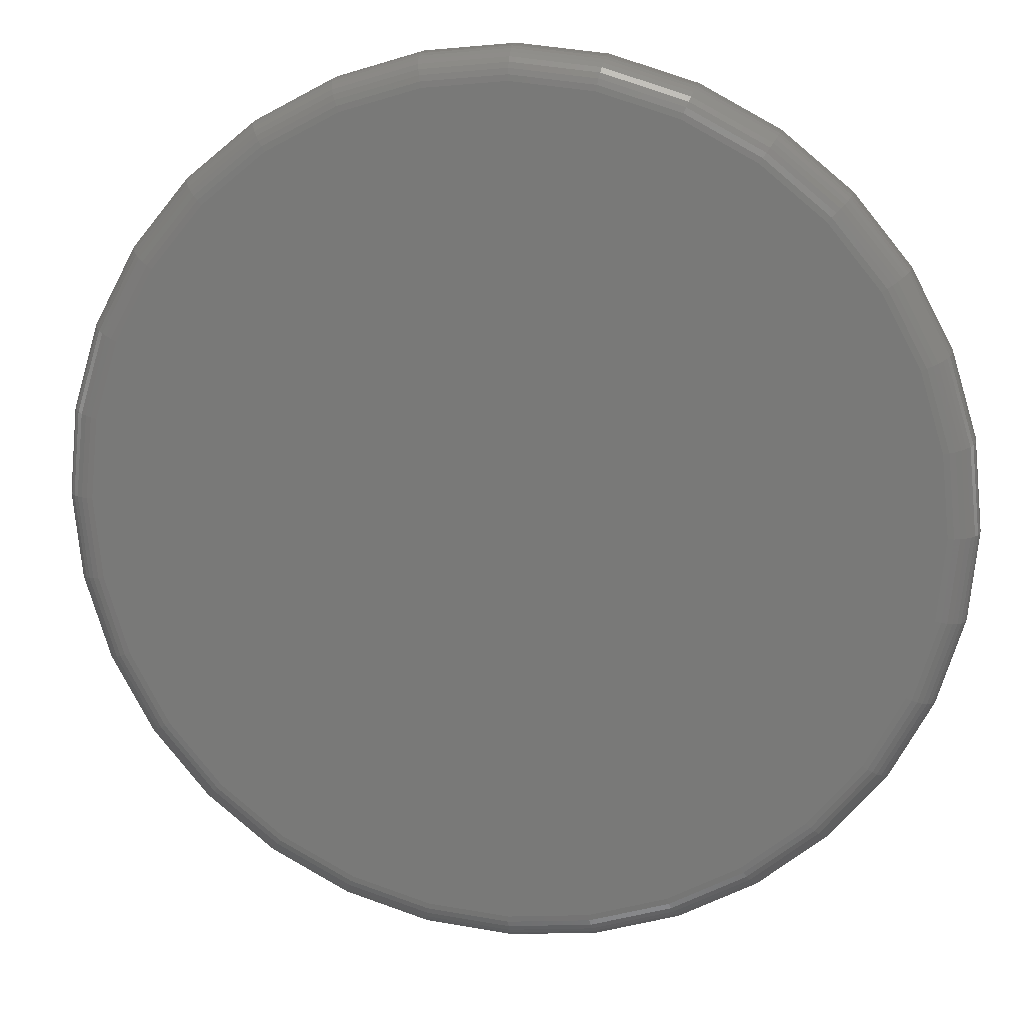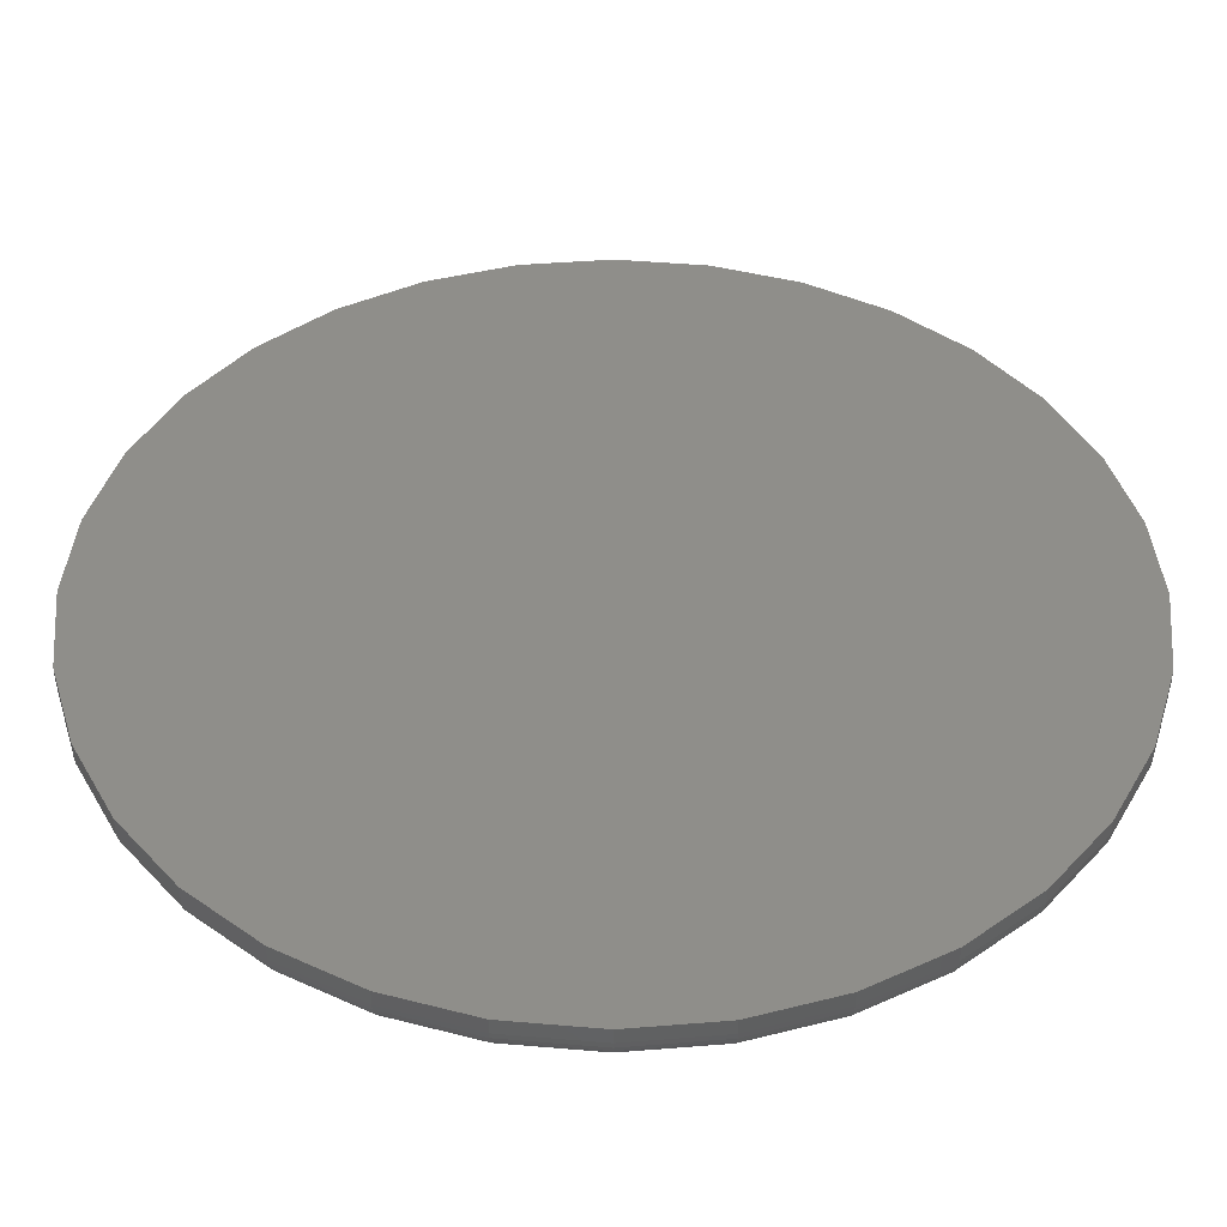
<metadata>
{"format":"stl","ext":"stl","renderer":"f3d","projection":"perspective","resolution":1024,"background":"white","views":[{"elev":15.9,"azim":-170.2,"up":"+Z"},{"elev":-46.8,"azim":-0.2,"up":"+Z"}]}
</metadata>
<code>
# stl→obj: 320 verts, 636 faces
v 0.0111 7.669e-17 0.6439
v 0.1367 9.064e-17 0.6315
v -0.1145 6.275e-17 0.6315
v 0.0111 7.669e-17 -0.6439
v -0.1145 6.275e-17 -0.6315
v 0.1367 9.064e-17 -0.6315
v -0.2353 4.934e-17 -0.5949
v 0.2575 1.041e-16 -0.5949
v -0.3466 3.698e-17 -0.5354
v 0.3688 1.164e-16 -0.5354
v -0.4442 2.614e-17 -0.4553
v 0.4664 1.272e-16 -0.4553
v -0.5243 1.725e-17 -0.3577
v 0.5465 1.361e-16 -0.3577
v -0.5838 1.065e-17 -0.2464
v 0.606 1.427e-16 -0.2464
v -0.6204 6.578e-18 -0.1256
v 0.6426 1.468e-16 -0.1256
v -0.6328 5.204e-18 6.059e-17
v 0.655 1.482e-16 -2.548e-16
v -0.6204 6.578e-18 0.1256
v 0.6426 1.468e-16 0.1256
v -0.5838 1.065e-17 0.2464
v 0.606 1.427e-16 0.2464
v -0.5243 1.725e-17 0.3577
v 0.5465 1.361e-16 0.3577
v -0.4442 2.614e-17 0.4553
v 0.4664 1.272e-16 0.4553
v -0.3466 3.698e-17 0.5354
v 0.3688 1.164e-16 0.5354
v -0.2353 4.934e-17 0.5949
v 0.2575 1.041e-16 0.5949
v 0.7019 -0.04688 3.598e-16
v 0.7019 -0.07031 -8.46e-17
v 0.6886 -0.04688 -0.1348
v 0.6886 -0.07031 -0.1348
v 0.6493 -0.04688 -0.2644
v 0.6493 -0.07031 -0.2644
v 0.5855 -0.04688 -0.3838
v 0.5855 -0.07031 -0.3838
v 0.4996 -0.04688 -0.4885
v 0.4996 -0.07031 -0.4885
v 0.3949 -0.04688 -0.5744
v 0.3949 -0.07031 -0.5744
v 0.2755 -0.04688 -0.6382
v 0.2755 -0.07031 -0.6382
v 0.1459 -0.04688 -0.6775
v 0.1459 -0.07031 -0.6775
v 0.0111 -0.04688 -0.6908
v 0.0111 -0.07031 -0.6908
v -0.1237 -0.04688 -0.6775
v -0.1237 -0.07031 -0.6775
v -0.2533 -0.04688 -0.6382
v -0.2533 -0.07031 -0.6382
v -0.3727 -0.04688 -0.5744
v -0.3727 -0.07031 -0.5744
v -0.4774 -0.04688 -0.4885
v -0.4774 -0.07031 -0.4885
v -0.5633 -0.04688 -0.3838
v -0.5633 -0.07031 -0.3838
v -0.6271 -0.04688 -0.2644
v -0.6271 -0.07031 -0.2644
v -0.6664 -0.04688 -0.1348
v -0.6664 -0.07031 -0.1348
v -0.6797 -0.04688 -2.222e-16
v -0.6797 -0.07031 -2.222e-16
v -0.6664 -0.04688 0.1348
v -0.6664 -0.07031 0.1348
v -0.6271 -0.04688 0.2644
v -0.6271 -0.07031 0.2644
v -0.5633 -0.04688 0.3838
v -0.5633 -0.07031 0.3838
v -0.4774 -0.04688 0.4885
v -0.4774 -0.07031 0.4885
v -0.3727 -0.04688 0.5744
v -0.3727 -0.07031 0.5744
v -0.2533 -0.04688 0.6382
v -0.2533 -0.07031 0.6382
v -0.1237 -0.04688 0.6775
v -0.1237 -0.07031 0.6775
v 0.0111 -0.04688 0.6908
v 0.0111 -0.07031 0.6908
v 0.1459 -0.04688 0.6775
v 0.1459 -0.07031 0.6775
v 0.2755 -0.04688 0.6382
v 0.2755 -0.07031 0.6382
v 0.3949 -0.04688 0.5744
v 0.3949 -0.07031 0.5744
v 0.4996 -0.04688 0.4885
v 0.4996 -0.07031 0.4885
v 0.5855 -0.04688 0.3838
v 0.5855 -0.07031 0.3838
v 0.6493 -0.04688 0.2644
v 0.6493 -0.07031 0.2644
v 0.6886 -0.04688 0.1348
v 0.6886 -0.07031 0.1348
v -0.6788 -0.03773 1.11e-16
v -0.6655 -0.03773 0.1346
v -0.6761 -0.02894 1.11e-16
v -0.6629 -0.02894 0.1341
v -0.6718 -0.02083 1.11e-16
v -0.6587 -0.02083 0.1332
v -0.666 -0.01373 1.11e-16
v -0.6529 -0.01373 0.1321
v -0.6589 -0.0079 1.665e-16
v -0.646 -0.0079 0.1307
v -0.6508 -0.003568 1.11e-16
v -0.638 -0.003568 0.1291
v -0.642 -0.0009007 1.665e-16
v -0.6294 -0.0009007 0.1274
v 0.6877 -0.03773 0.1346
v 0.701 -0.03773 -9.437e-16
v 0.6851 -0.02894 0.1341
v 0.6983 -0.02894 -9.437e-16
v 0.6809 -0.02083 0.1332
v 0.694 -0.02083 -9.437e-16
v 0.6752 -0.01373 0.1321
v 0.6882 -0.01373 -9.437e-16
v 0.6682 -0.0079 0.1307
v 0.6811 -0.0079 -8.882e-16
v 0.6602 -0.003568 0.1291
v 0.673 -0.003568 -9.437e-16
v 0.6516 -0.0009007 0.1274
v 0.6642 -0.0009007 -8.882e-16
v 0.6485 -0.03773 0.264
v 0.646 -0.02894 0.263
v 0.642 -0.02083 0.2613
v 0.6366 -0.01373 0.2591
v 0.6301 -0.0079 0.2564
v 0.6226 -0.003568 0.2533
v 0.6145 -0.0009007 0.2499
v 0.5847 -0.03773 0.3833
v 0.5825 -0.02894 0.3818
v 0.5789 -0.02083 0.3794
v 0.5741 -0.01373 0.3762
v 0.5682 -0.0079 0.3722
v 0.5614 -0.003568 0.3677
v 0.5541 -0.0009007 0.3628
v 0.4989 -0.03773 0.4878
v 0.497 -0.02894 0.4859
v 0.494 -0.02083 0.4829
v 0.4899 -0.01373 0.4788
v 0.4848 -0.0079 0.4737
v 0.4791 -0.003568 0.468
v 0.4729 -0.0009007 0.4618
v 0.3944 -0.03773 0.5736
v 0.3929 -0.02894 0.5714
v 0.3905 -0.02083 0.5678
v 0.3873 -0.01373 0.563
v 0.3833 -0.0079 0.557
v 0.3788 -0.003568 0.5503
v 0.3739 -0.0009007 0.543
v 0.2751 -0.03773 0.6374
v 0.2741 -0.02894 0.6349
v 0.2724 -0.02083 0.6309
v 0.2702 -0.01373 0.6255
v 0.2675 -0.0079 0.619
v 0.2644 -0.003568 0.6115
v 0.261 -0.0009007 0.6033
v 0.1457 -0.03773 0.6766
v 0.1452 -0.02894 0.674
v 0.1443 -0.02083 0.6698
v 0.1432 -0.01373 0.6641
v 0.1418 -0.0079 0.6571
v 0.1402 -0.003568 0.6491
v 0.1385 -0.0009007 0.6405
v 0.0111 -0.03773 0.6899
v 0.0111 -0.02894 0.6872
v 0.0111 -0.02083 0.6829
v 0.0111 -0.01373 0.6771
v 0.0111 -0.0079 0.67
v 0.0111 -0.003568 0.6619
v 0.0111 -0.0009007 0.6531
v -0.1235 -0.03773 0.6766
v -0.123 -0.02894 0.674
v -0.1221 -0.02083 0.6698
v -0.121 -0.01373 0.6641
v -0.1196 -0.0079 0.6571
v -0.118 -0.003568 0.6491
v -0.1163 -0.0009007 0.6405
v -0.2529 -0.03773 0.6374
v -0.2519 -0.02894 0.6349
v -0.2502 -0.02083 0.6309
v -0.248 -0.01373 0.6255
v -0.2453 -0.0079 0.619
v -0.2422 -0.003568 0.6115
v -0.2388 -0.0009007 0.6033
v -0.3722 -0.03773 0.5736
v -0.3707 -0.02894 0.5714
v -0.3683 -0.02083 0.5678
v -0.3651 -0.01373 0.563
v -0.3611 -0.0079 0.557
v -0.3566 -0.003568 0.5503
v -0.3517 -0.0009007 0.543
v -0.4767 -0.03773 0.4878
v -0.4748 -0.02894 0.4859
v -0.4718 -0.02083 0.4829
v -0.4677 -0.01373 0.4788
v -0.4626 -0.0079 0.4737
v -0.4569 -0.003568 0.468
v -0.4507 -0.0009007 0.4618
v -0.5625 -0.03773 0.3833
v -0.5603 -0.02894 0.3818
v -0.5567 -0.02083 0.3794
v -0.5519 -0.01373 0.3762
v -0.5459 -0.0079 0.3722
v -0.5392 -0.003568 0.3677
v -0.5319 -0.0009007 0.3628
v -0.6263 -0.03773 0.264
v -0.6238 -0.02894 0.263
v -0.6198 -0.02083 0.2613
v -0.6144 -0.01373 0.2591
v -0.6079 -0.0079 0.2564
v -0.6004 -0.003568 0.2533
v -0.5922 -0.0009007 0.2499
v 0.6877 -0.03773 -0.1346
v 0.6851 -0.02894 -0.1341
v 0.6809 -0.02083 -0.1332
v 0.6752 -0.01373 -0.1321
v 0.6682 -0.0079 -0.1307
v 0.6602 -0.003568 -0.1291
v 0.6516 -0.0009007 -0.1274
v -0.6655 -0.03773 -0.1346
v -0.6629 -0.02894 -0.1341
v -0.6587 -0.02083 -0.1332
v -0.6529 -0.01373 -0.1321
v -0.646 -0.0079 -0.1307
v -0.638 -0.003568 -0.1291
v -0.6294 -0.0009007 -0.1274
v -0.6263 -0.03773 -0.264
v -0.6238 -0.02894 -0.263
v -0.6198 -0.02083 -0.2613
v -0.6144 -0.01373 -0.2591
v -0.6079 -0.0079 -0.2564
v -0.6004 -0.003568 -0.2533
v -0.5922 -0.0009007 -0.2499
v -0.5625 -0.03773 -0.3833
v -0.5603 -0.02894 -0.3818
v -0.5567 -0.02083 -0.3794
v -0.5519 -0.01373 -0.3762
v -0.5459 -0.0079 -0.3722
v -0.5392 -0.003568 -0.3677
v -0.5319 -0.0009007 -0.3628
v -0.4767 -0.03773 -0.4878
v -0.4748 -0.02894 -0.4859
v -0.4718 -0.02083 -0.4829
v -0.4677 -0.01373 -0.4788
v -0.4626 -0.0079 -0.4737
v -0.4569 -0.003568 -0.468
v -0.4507 -0.0009007 -0.4618
v -0.3722 -0.03773 -0.5736
v -0.3707 -0.02894 -0.5714
v -0.3683 -0.02083 -0.5678
v -0.3651 -0.01373 -0.563
v -0.3611 -0.0079 -0.557
v -0.3566 -0.003568 -0.5503
v -0.3517 -0.0009007 -0.543
v -0.2529 -0.03773 -0.6374
v -0.2519 -0.02894 -0.6349
v -0.2502 -0.02083 -0.6309
v -0.248 -0.01373 -0.6255
v -0.2453 -0.0079 -0.619
v -0.2422 -0.003568 -0.6115
v -0.2388 -0.0009007 -0.6033
v -0.1235 -0.03773 -0.6766
v -0.123 -0.02894 -0.674
v -0.1221 -0.02083 -0.6698
v -0.121 -0.01373 -0.6641
v -0.1196 -0.0079 -0.6571
v -0.118 -0.003568 -0.6491
v -0.1163 -0.0009007 -0.6405
v 0.0111 -0.03773 -0.6899
v 0.0111 -0.02894 -0.6872
v 0.0111 -0.02083 -0.6829
v 0.0111 -0.01373 -0.6771
v 0.0111 -0.0079 -0.67
v 0.0111 -0.003568 -0.6619
v 0.0111 -0.0009007 -0.6531
v 0.1457 -0.03773 -0.6766
v 0.1452 -0.02894 -0.674
v 0.1443 -0.02083 -0.6698
v 0.1432 -0.01373 -0.6641
v 0.1418 -0.0079 -0.6571
v 0.1402 -0.003568 -0.6491
v 0.1385 -0.0009007 -0.6405
v 0.2751 -0.03773 -0.6374
v 0.2741 -0.02894 -0.6349
v 0.2724 -0.02083 -0.6309
v 0.2702 -0.01373 -0.6255
v 0.2675 -0.0079 -0.619
v 0.2644 -0.003568 -0.6115
v 0.261 -0.0009007 -0.6033
v 0.3944 -0.03773 -0.5736
v 0.3929 -0.02894 -0.5714
v 0.3905 -0.02083 -0.5678
v 0.3873 -0.01373 -0.563
v 0.3833 -0.0079 -0.557
v 0.3788 -0.003568 -0.5503
v 0.3739 -0.0009007 -0.543
v 0.4989 -0.03773 -0.4878
v 0.497 -0.02894 -0.4859
v 0.494 -0.02083 -0.4829
v 0.4899 -0.01373 -0.4788
v 0.4848 -0.0079 -0.4737
v 0.4791 -0.003568 -0.468
v 0.4729 -0.0009007 -0.4618
v 0.5847 -0.03773 -0.3833
v 0.5825 -0.02894 -0.3818
v 0.5789 -0.02083 -0.3794
v 0.5741 -0.01373 -0.3762
v 0.5682 -0.0079 -0.3722
v 0.5614 -0.003568 -0.3677
v 0.5541 -0.0009007 -0.3628
v 0.6485 -0.03773 -0.264
v 0.646 -0.02894 -0.263
v 0.642 -0.02083 -0.2613
v 0.6366 -0.01373 -0.2591
v 0.6301 -0.0079 -0.2564
v 0.6226 -0.003568 -0.2533
v 0.6145 -0.0009007 -0.2499
f 1 2 3
f 4 5 6
f 6 5 7
f 6 7 8
f 8 7 9
f 8 9 10
f 10 9 11
f 10 11 12
f 12 11 13
f 12 13 14
f 14 13 15
f 14 15 16
f 16 15 17
f 16 17 18
f 18 17 19
f 18 19 20
f 20 19 21
f 20 21 22
f 22 21 23
f 22 23 24
f 24 23 25
f 24 25 26
f 26 25 27
f 26 27 28
f 28 27 29
f 28 29 30
f 30 29 31
f 30 31 32
f 32 31 3
f 32 3 2
f 33 34 35
f 35 34 36
f 35 36 37
f 37 36 38
f 37 38 39
f 39 38 40
f 39 40 41
f 41 40 42
f 41 42 43
f 43 42 44
f 43 44 45
f 45 44 46
f 45 46 47
f 47 46 48
f 47 48 49
f 49 48 50
f 49 50 51
f 51 50 52
f 51 52 53
f 53 52 54
f 53 54 55
f 55 54 56
f 55 56 57
f 57 56 58
f 57 58 59
f 59 58 60
f 59 60 61
f 61 60 62
f 61 62 63
f 63 62 64
f 63 64 65
f 65 64 66
f 65 66 67
f 67 66 68
f 67 68 69
f 69 68 70
f 69 70 71
f 71 70 72
f 71 72 73
f 73 72 74
f 73 74 75
f 75 74 76
f 75 76 77
f 77 76 78
f 77 78 79
f 79 78 80
f 79 80 81
f 81 80 82
f 81 82 83
f 83 82 84
f 83 84 85
f 85 84 86
f 85 86 87
f 87 86 88
f 87 88 89
f 89 88 90
f 89 90 91
f 91 90 92
f 91 92 93
f 93 92 94
f 93 94 95
f 95 94 96
f 95 96 33
f 33 96 34
f 65 67 97
f 97 67 98
f 97 98 99
f 99 98 100
f 99 100 101
f 101 100 102
f 101 102 103
f 103 102 104
f 103 104 105
f 105 104 106
f 105 106 107
f 107 106 108
f 107 108 109
f 109 108 110
f 109 110 19
f 19 110 21
f 95 33 111
f 111 33 112
f 111 112 113
f 113 112 114
f 113 114 115
f 115 114 116
f 115 116 117
f 117 116 118
f 117 118 119
f 119 118 120
f 119 120 121
f 121 120 122
f 121 122 123
f 123 122 124
f 123 124 22
f 22 124 20
f 93 95 125
f 125 95 111
f 125 111 126
f 126 111 113
f 126 113 127
f 127 113 115
f 127 115 128
f 128 115 117
f 128 117 129
f 129 117 119
f 129 119 130
f 130 119 121
f 130 121 131
f 131 121 123
f 131 123 24
f 24 123 22
f 91 93 132
f 132 93 125
f 132 125 133
f 133 125 126
f 133 126 134
f 134 126 127
f 134 127 135
f 135 127 128
f 135 128 136
f 136 128 129
f 136 129 137
f 137 129 130
f 137 130 138
f 138 130 131
f 138 131 26
f 26 131 24
f 89 91 139
f 139 91 132
f 139 132 140
f 140 132 133
f 140 133 141
f 141 133 134
f 141 134 142
f 142 134 135
f 142 135 143
f 143 135 136
f 143 136 144
f 144 136 137
f 144 137 145
f 145 137 138
f 145 138 28
f 28 138 26
f 87 89 146
f 146 89 139
f 146 139 147
f 147 139 140
f 147 140 148
f 148 140 141
f 148 141 149
f 149 141 142
f 149 142 150
f 150 142 143
f 150 143 151
f 151 143 144
f 151 144 152
f 152 144 145
f 152 145 30
f 30 145 28
f 85 87 153
f 153 87 146
f 153 146 154
f 154 146 147
f 154 147 155
f 155 147 148
f 155 148 156
f 156 148 149
f 156 149 157
f 157 149 150
f 157 150 158
f 158 150 151
f 158 151 159
f 159 151 152
f 159 152 32
f 32 152 30
f 83 85 160
f 160 85 153
f 160 153 161
f 161 153 154
f 161 154 162
f 162 154 155
f 162 155 163
f 163 155 156
f 163 156 164
f 164 156 157
f 164 157 165
f 165 157 158
f 165 158 166
f 166 158 159
f 166 159 2
f 2 159 32
f 81 83 167
f 167 83 160
f 167 160 168
f 168 160 161
f 168 161 169
f 169 161 162
f 169 162 170
f 170 162 163
f 170 163 171
f 171 163 164
f 171 164 172
f 172 164 165
f 172 165 173
f 173 165 166
f 173 166 1
f 1 166 2
f 79 81 174
f 174 81 167
f 174 167 175
f 175 167 168
f 175 168 176
f 176 168 169
f 176 169 177
f 177 169 170
f 177 170 178
f 178 170 171
f 178 171 179
f 179 171 172
f 179 172 180
f 180 172 173
f 180 173 3
f 3 173 1
f 77 79 181
f 181 79 174
f 181 174 182
f 182 174 175
f 182 175 183
f 183 175 176
f 183 176 184
f 184 176 177
f 184 177 185
f 185 177 178
f 185 178 186
f 186 178 179
f 186 179 187
f 187 179 180
f 187 180 31
f 31 180 3
f 75 77 188
f 188 77 181
f 188 181 189
f 189 181 182
f 189 182 190
f 190 182 183
f 190 183 191
f 191 183 184
f 191 184 192
f 192 184 185
f 192 185 193
f 193 185 186
f 193 186 194
f 194 186 187
f 194 187 29
f 29 187 31
f 73 75 195
f 195 75 188
f 195 188 196
f 196 188 189
f 196 189 197
f 197 189 190
f 197 190 198
f 198 190 191
f 198 191 199
f 199 191 192
f 199 192 200
f 200 192 193
f 200 193 201
f 201 193 194
f 201 194 27
f 27 194 29
f 71 73 202
f 202 73 195
f 202 195 203
f 203 195 196
f 203 196 204
f 204 196 197
f 204 197 205
f 205 197 198
f 205 198 206
f 206 198 199
f 206 199 207
f 207 199 200
f 207 200 208
f 208 200 201
f 208 201 25
f 25 201 27
f 69 71 209
f 209 71 202
f 209 202 210
f 210 202 203
f 210 203 211
f 211 203 204
f 211 204 212
f 212 204 205
f 212 205 213
f 213 205 206
f 213 206 214
f 214 206 207
f 214 207 215
f 215 207 208
f 215 208 23
f 23 208 25
f 67 69 98
f 98 69 209
f 98 209 100
f 100 209 210
f 100 210 102
f 102 210 211
f 102 211 104
f 104 211 212
f 104 212 106
f 106 212 213
f 106 213 108
f 108 213 214
f 108 214 110
f 110 214 215
f 110 215 21
f 21 215 23
f 33 35 112
f 112 35 216
f 112 216 114
f 114 216 217
f 114 217 116
f 116 217 218
f 116 218 118
f 118 218 219
f 118 219 120
f 120 219 220
f 120 220 122
f 122 220 221
f 122 221 124
f 124 221 222
f 124 222 20
f 20 222 18
f 63 65 223
f 223 65 97
f 223 97 224
f 224 97 99
f 224 99 225
f 225 99 101
f 225 101 226
f 226 101 103
f 226 103 227
f 227 103 105
f 227 105 228
f 228 105 107
f 228 107 229
f 229 107 109
f 229 109 17
f 17 109 19
f 61 63 230
f 230 63 223
f 230 223 231
f 231 223 224
f 231 224 232
f 232 224 225
f 232 225 233
f 233 225 226
f 233 226 234
f 234 226 227
f 234 227 235
f 235 227 228
f 235 228 236
f 236 228 229
f 236 229 15
f 15 229 17
f 59 61 237
f 237 61 230
f 237 230 238
f 238 230 231
f 238 231 239
f 239 231 232
f 239 232 240
f 240 232 233
f 240 233 241
f 241 233 234
f 241 234 242
f 242 234 235
f 242 235 243
f 243 235 236
f 243 236 13
f 13 236 15
f 57 59 244
f 244 59 237
f 244 237 245
f 245 237 238
f 245 238 246
f 246 238 239
f 246 239 247
f 247 239 240
f 247 240 248
f 248 240 241
f 248 241 249
f 249 241 242
f 249 242 250
f 250 242 243
f 250 243 11
f 11 243 13
f 55 57 251
f 251 57 244
f 251 244 252
f 252 244 245
f 252 245 253
f 253 245 246
f 253 246 254
f 254 246 247
f 254 247 255
f 255 247 248
f 255 248 256
f 256 248 249
f 256 249 257
f 257 249 250
f 257 250 9
f 9 250 11
f 53 55 258
f 258 55 251
f 258 251 259
f 259 251 252
f 259 252 260
f 260 252 253
f 260 253 261
f 261 253 254
f 261 254 262
f 262 254 255
f 262 255 263
f 263 255 256
f 263 256 264
f 264 256 257
f 264 257 7
f 7 257 9
f 51 53 265
f 265 53 258
f 265 258 266
f 266 258 259
f 266 259 267
f 267 259 260
f 267 260 268
f 268 260 261
f 268 261 269
f 269 261 262
f 269 262 270
f 270 262 263
f 270 263 271
f 271 263 264
f 271 264 5
f 5 264 7
f 49 51 272
f 272 51 265
f 272 265 273
f 273 265 266
f 273 266 274
f 274 266 267
f 274 267 275
f 275 267 268
f 275 268 276
f 276 268 269
f 276 269 277
f 277 269 270
f 277 270 278
f 278 270 271
f 278 271 4
f 4 271 5
f 47 49 279
f 279 49 272
f 279 272 280
f 280 272 273
f 280 273 281
f 281 273 274
f 281 274 282
f 282 274 275
f 282 275 283
f 283 275 276
f 283 276 284
f 284 276 277
f 284 277 285
f 285 277 278
f 285 278 6
f 6 278 4
f 45 47 286
f 286 47 279
f 286 279 287
f 287 279 280
f 287 280 288
f 288 280 281
f 288 281 289
f 289 281 282
f 289 282 290
f 290 282 283
f 290 283 291
f 291 283 284
f 291 284 292
f 292 284 285
f 292 285 8
f 8 285 6
f 43 45 293
f 293 45 286
f 293 286 294
f 294 286 287
f 294 287 295
f 295 287 288
f 295 288 296
f 296 288 289
f 296 289 297
f 297 289 290
f 297 290 298
f 298 290 291
f 298 291 299
f 299 291 292
f 299 292 10
f 10 292 8
f 41 43 300
f 300 43 293
f 300 293 301
f 301 293 294
f 301 294 302
f 302 294 295
f 302 295 303
f 303 295 296
f 303 296 304
f 304 296 297
f 304 297 305
f 305 297 298
f 305 298 306
f 306 298 299
f 306 299 12
f 12 299 10
f 39 41 307
f 307 41 300
f 307 300 308
f 308 300 301
f 308 301 309
f 309 301 302
f 309 302 310
f 310 302 303
f 310 303 311
f 311 303 304
f 311 304 312
f 312 304 305
f 312 305 313
f 313 305 306
f 313 306 14
f 14 306 12
f 37 39 314
f 314 39 307
f 314 307 315
f 315 307 308
f 315 308 316
f 316 308 309
f 316 309 317
f 317 309 310
f 317 310 318
f 318 310 311
f 318 311 319
f 319 311 312
f 319 312 320
f 320 312 313
f 320 313 16
f 16 313 14
f 35 37 216
f 216 37 314
f 216 314 217
f 217 314 315
f 217 315 218
f 218 315 316
f 218 316 219
f 219 316 317
f 219 317 220
f 220 317 318
f 220 318 221
f 221 318 319
f 221 319 222
f 222 319 320
f 222 320 18
f 18 320 16
f 80 84 82
f 84 80 86
f 86 80 78
f 86 78 88
f 88 78 76
f 88 76 90
f 90 76 74
f 90 74 92
f 92 74 72
f 92 72 94
f 94 72 70
f 94 70 96
f 96 70 68
f 96 68 34
f 34 68 66
f 34 66 36
f 36 66 64
f 36 64 38
f 38 64 62
f 38 62 40
f 40 62 60
f 40 60 42
f 42 60 58
f 42 58 44
f 44 58 56
f 44 56 46
f 46 56 54
f 46 54 48
f 48 54 52
f 48 52 50

</code>
